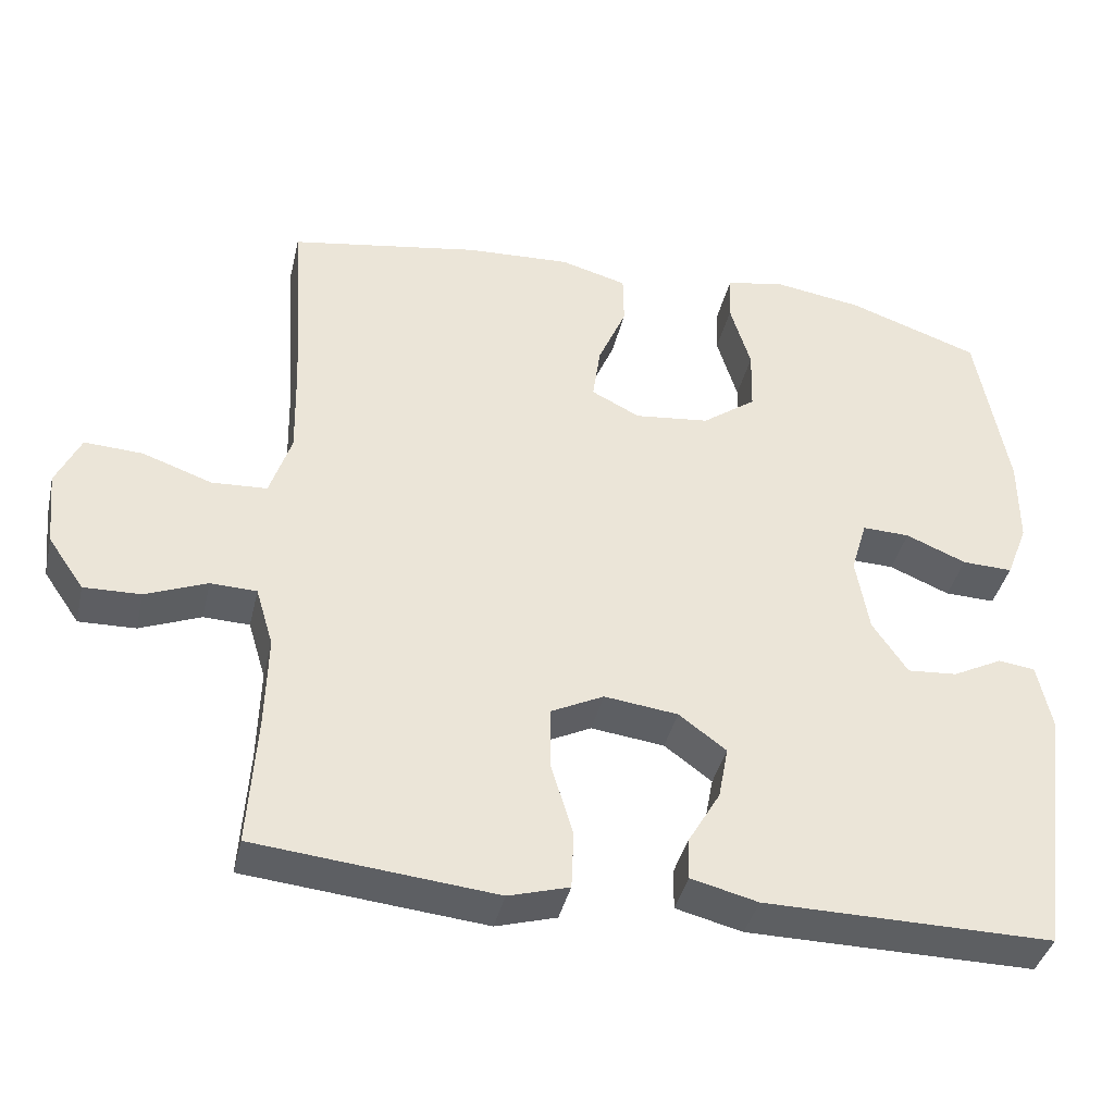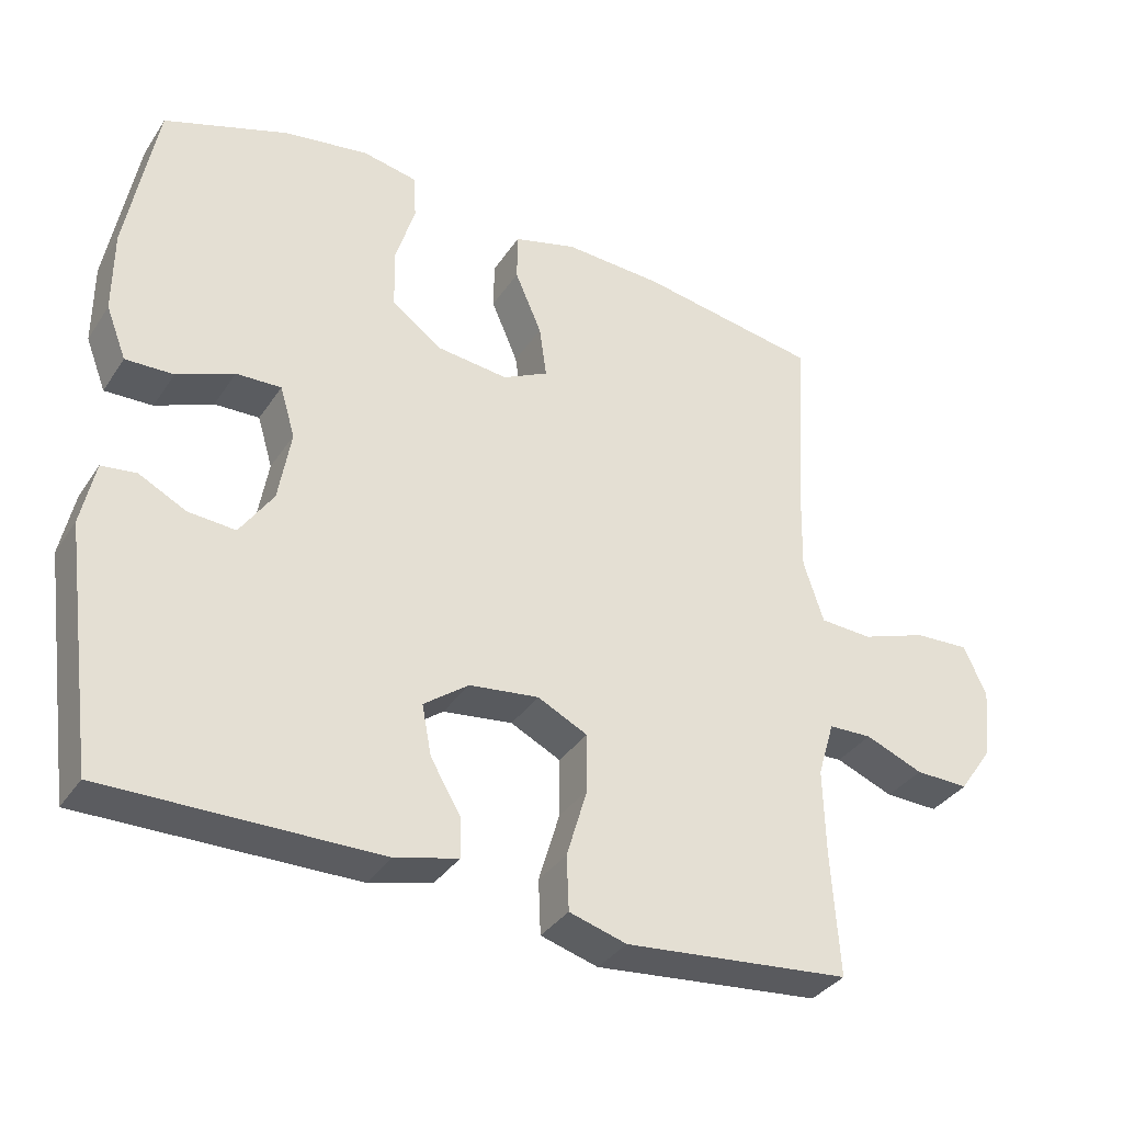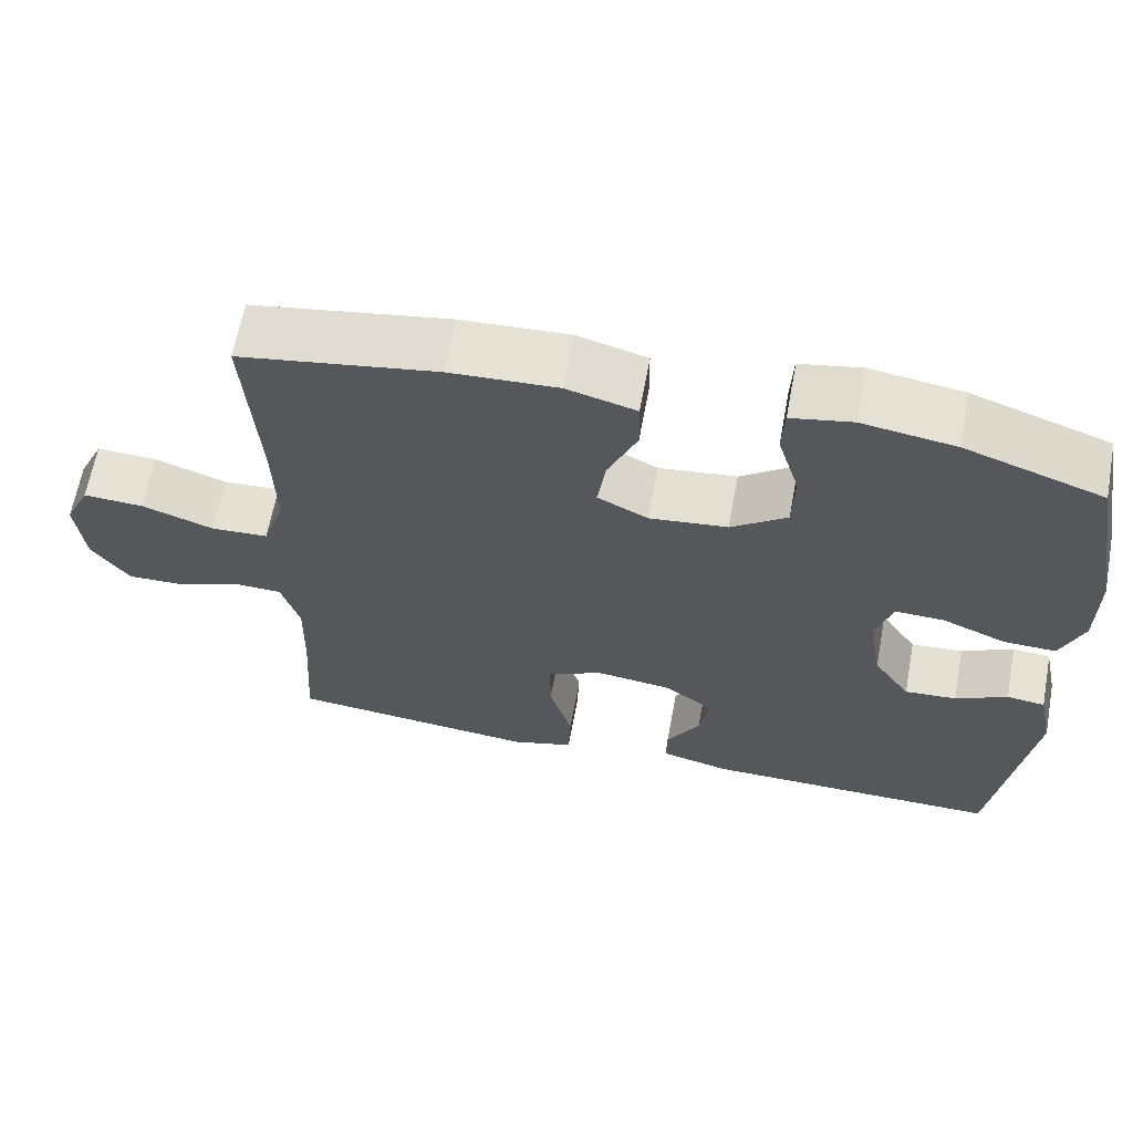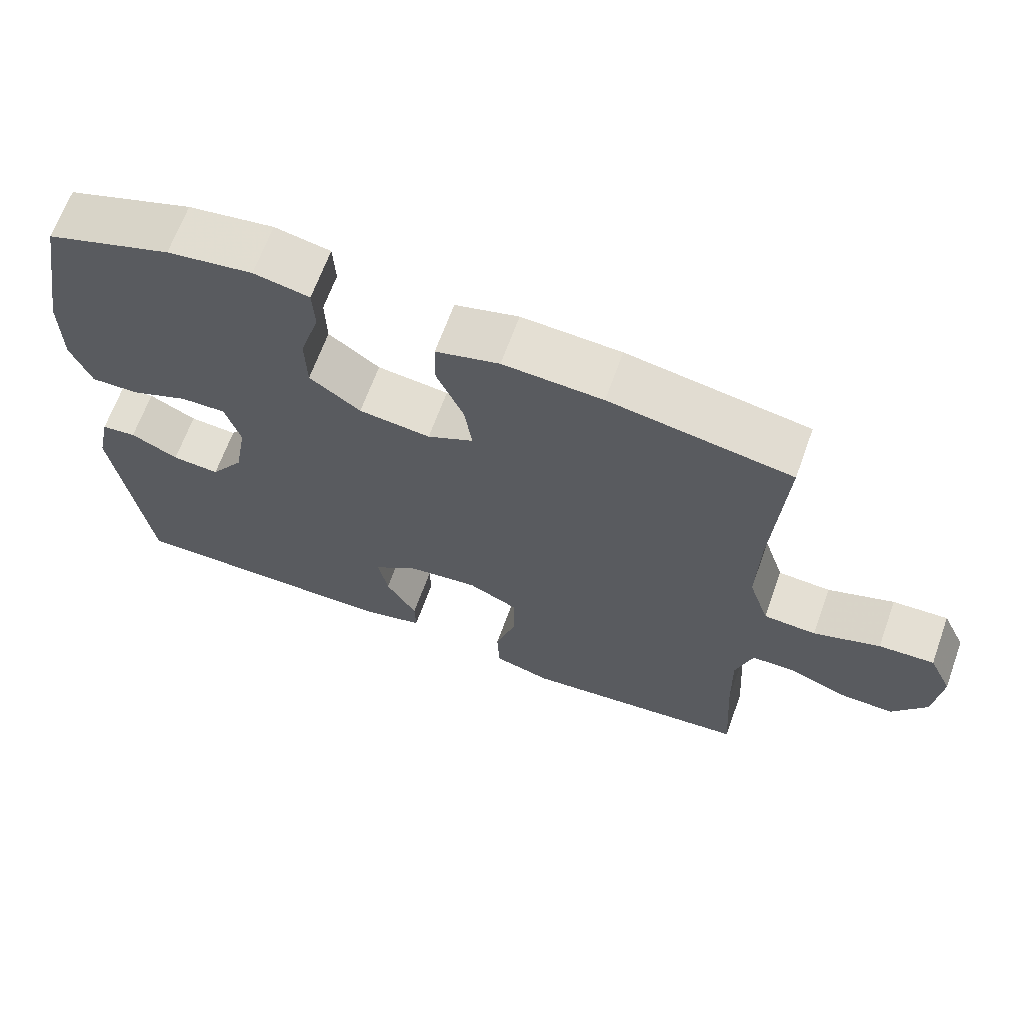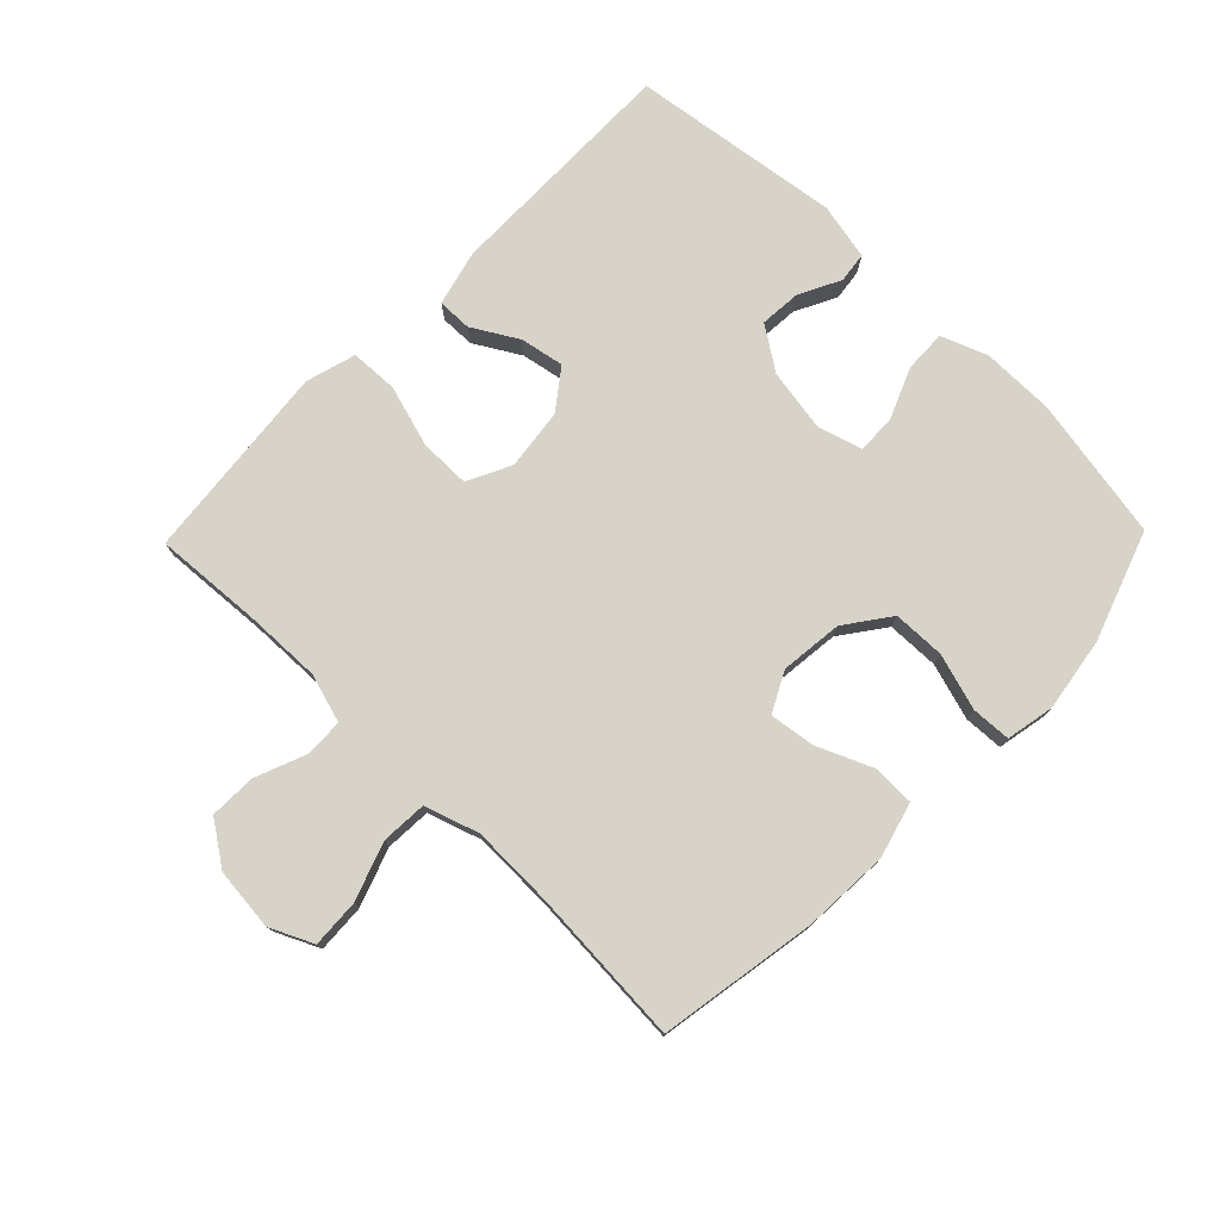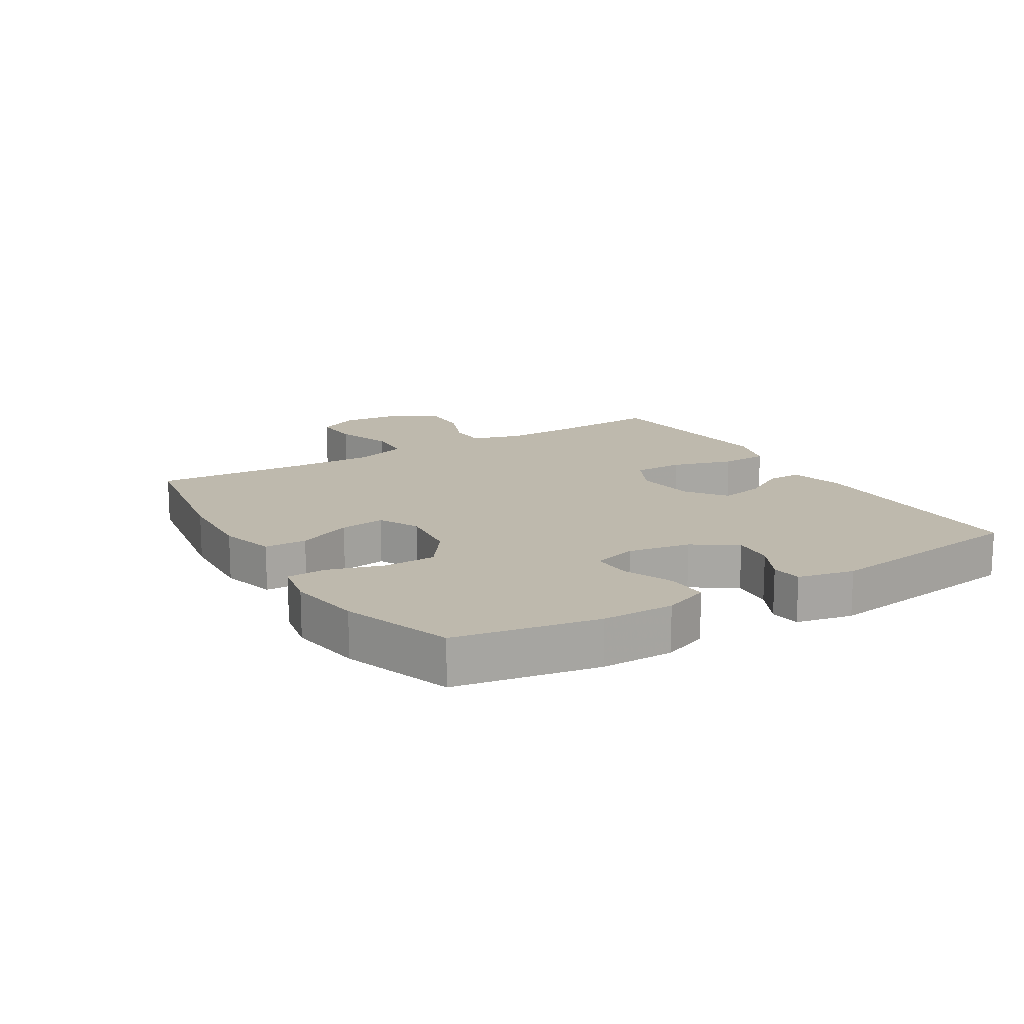
<metadata>
{"format":"obj","ext":"obj","renderer":"f3d","projection":"perspective","resolution":1024,"background":"white","views":[{"elev":-39.5,"azim":-12.9,"up":"+Z"},{"elev":-35.2,"azim":150.9,"up":"+Z"},{"elev":64.1,"azim":10.5,"up":"+Z"},{"elev":66.3,"azim":-160.1,"up":"+Z"},{"elev":76.6,"azim":-45.8,"up":"+Y"},{"elev":15.1,"azim":58.8,"up":"+Y"}]}
</metadata>
<code>
v -0.5 0.07 0.5
v -0.251 0.07 0.542
v -0.115 0.07 0.549
v -0.028 0.07 0.525
v -0.027 0.07 0.458
v -0.064 0.07 0.372
v -0.074 0.07 0.3
v -0.011 0.07 0.268
v 0.087 0.07 0.279
v 0.157 0.07 0.33
v 0.159 0.07 0.412
v 0.132 0.07 0.501
v 0.135 0.07 0.563
v 0.211 0.07 0.578
v 0.328 0.07 0.56
v 0.5 0.07 0.5
v 0.541 0.07 0.274
v 0.541 0.07 0.16
v 0.513 0.07 0.088
v 0.447 0.07 0.09
v 0.368 0.07 0.123
v 0.306 0.07 0.125
v 0.285 0.07 0.055
v 0.302 0.07 -0.044
v 0.348 0.07 -0.112
v 0.413 0.07 -0.107
v 0.478 0.07 -0.074
v 0.526 0.07 -0.08
v 0.545 0.07 -0.169
v 0.5 0.07 -0.5
v 0.124 0.07 -0.497
v 0.037 0.07 -0.475
v 0.038 0.07 -0.421
v 0.08 0.07 -0.349
v 0.093 0.07 -0.28
v 0.031 0.07 -0.234
v -0.065 0.07 -0.222
v -0.134 0.07 -0.256
v -0.134 0.07 -0.336
v -0.105 0.07 -0.433
v -0.108 0.07 -0.508
v -0.187 0.07 -0.531
v -0.308 0.07 -0.519
v -0.5 0.07 -0.5
v -0.489 0.07 -0.329
v -0.486 0.07 -0.209
v -0.509 0.07 -0.132
v -0.569 0.07 -0.13
v -0.649 0.07 -0.162
v -0.723 0.07 -0.164
v -0.77 0.07 -0.096
v -0.78 0.07 0.002
v -0.748 0.07 0.07
v -0.672 0.07 0.066
v -0.581 0.07 0.034
v -0.509 0.07 0.038
v -0.481 0.07 0.123
v -0.484 0.07 0.253
v -0.5 0 0.5
v -0.251 0 0.542
v -0.115 0 0.549
v -0.028 0 0.525
v -0.027 0 0.458
v -0.064 0 0.372
v -0.074 0 0.3
v -0.011 0 0.268
v 0.087 0 0.279
v 0.157 0 0.33
v 0.159 0 0.412
v 0.132 0 0.501
v 0.135 0 0.563
v 0.211 0 0.578
v 0.328 0 0.56
v 0.5 0 0.5
v 0.541 0 0.274
v 0.541 0 0.16
v 0.513 0 0.088
v 0.447 0 0.09
v 0.368 0 0.123
v 0.306 0 0.125
v 0.285 0 0.055
v 0.302 0 -0.044
v 0.348 0 -0.112
v 0.413 0 -0.107
v 0.478 0 -0.074
v 0.526 0 -0.08
v 0.545 0 -0.169
v 0.5 0 -0.5
v 0.124 0 -0.497
v 0.037 0 -0.475
v 0.038 0 -0.421
v 0.08 0 -0.349
v 0.093 0 -0.28
v 0.031 0 -0.234
v -0.065 0 -0.222
v -0.134 0 -0.256
v -0.134 0 -0.336
v -0.105 0 -0.433
v -0.108 0 -0.508
v -0.187 0 -0.531
v -0.308 0 -0.519
v -0.5 0 -0.5
v -0.489 0 -0.329
v -0.486 0 -0.209
v -0.509 0 -0.132
v -0.569 0 -0.13
v -0.649 0 -0.162
v -0.723 0 -0.164
v -0.77 0 -0.096
v -0.78 0 0.002
v -0.748 0 0.07
v -0.672 0 0.066
v -0.581 0 0.034
v -0.509 0 0.038
v -0.481 0 0.123
v -0.484 0 0.253
f 53 54 55
f 52 53 55
f 51 52 55
f 50 51 55
f 49 50 55
f 48 49 55
f 47 48 55 56
f 46 47 56 57
f 43 44 45
f 43 45 46
f 42 43 46
f 41 42 46
f 40 41 46
f 39 40 46
f 38 39 46 57
f 32 33 34
f 31 32 34
f 30 31 34
f 29 30 34
f 28 29 34
f 27 28 34
f 26 27 34
f 25 26 34 35
f 24 25 35 36
f 19 20 21
f 18 19 21
f 17 18 21
f 16 17 21
f 15 16 21
f 14 15 21
f 13 14 21
f 12 13 21
f 11 12 21
f 10 11 21 22
f 9 10 22 23
f 4 5 6
f 3 4 6
f 2 3 6
f 1 2 6
f 58 1 6
f 58 6 7
f 58 7 8
f 57 58 8
f 38 57 8
f 37 38 8
f 24 36 37
f 23 24 37
f 9 23 37
f 8 9 37
f 113 112 111
f 113 111 110
f 113 110 109
f 113 109 108
f 113 108 107
f 113 107 106
f 114 113 106 105
f 115 114 105 104
f 103 102 101
f 104 103 101
f 104 101 100
f 104 100 99
f 104 99 98
f 104 98 97
f 115 104 97 96
f 92 91 90
f 92 90 89
f 92 89 88
f 92 88 87
f 92 87 86
f 92 86 85
f 92 85 84
f 93 92 84 83
f 94 93 83 82
f 79 78 77
f 79 77 76
f 79 76 75
f 79 75 74
f 79 74 73
f 79 73 72
f 79 72 71
f 79 71 70
f 79 70 69
f 80 79 69 68
f 81 80 68 67
f 64 63 62
f 64 62 61
f 64 61 60
f 64 60 59
f 64 59 116
f 65 64 116
f 66 65 116
f 66 116 115
f 66 115 96
f 66 96 95
f 95 94 82
f 95 82 81
f 95 81 67
f 95 67 66
f 1 59 60 2
f 2 60 61 3
f 3 61 62 4
f 4 62 63 5
f 5 63 64 6
f 6 64 65 7
f 7 65 66 8
f 8 66 67 9
f 9 67 68 10
f 10 68 69 11
f 11 69 70 12
f 12 70 71 13
f 13 71 72 14
f 14 72 73 15
f 15 73 74 16
f 16 74 75 17
f 17 75 76 18
f 18 76 77 19
f 19 77 78 20
f 20 78 79 21
f 21 79 80 22
f 22 80 81 23
f 23 81 82 24
f 24 82 83 25
f 25 83 84 26
f 26 84 85 27
f 27 85 86 28
f 28 86 87 29
f 29 87 88 30
f 30 88 89 31
f 31 89 90 32
f 32 90 91 33
f 33 91 92 34
f 34 92 93 35
f 35 93 94 36
f 36 94 95 37
f 37 95 96 38
f 38 96 97 39
f 39 97 98 40
f 40 98 99 41
f 41 99 100 42
f 42 100 101 43
f 43 101 102 44
f 44 102 103 45
f 45 103 104 46
f 46 104 105 47
f 47 105 106 48
f 48 106 107 49
f 49 107 108 50
f 50 108 109 51
f 51 109 110 52
f 52 110 111 53
f 53 111 112 54
f 54 112 113 55
f 55 113 114 56
f 56 114 115 57
f 57 115 116 58
f 58 116 59 1

</code>
